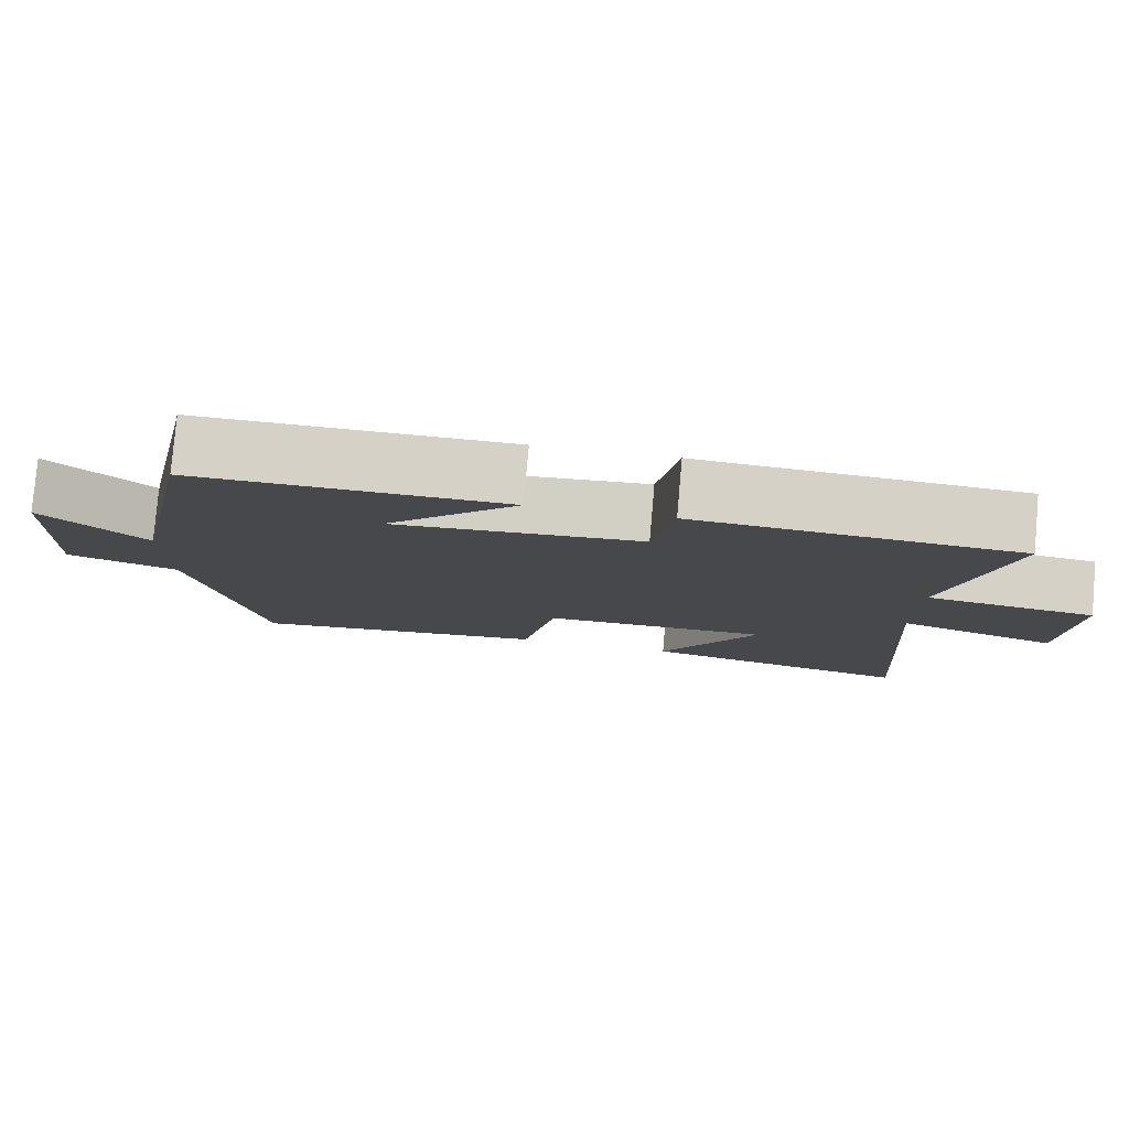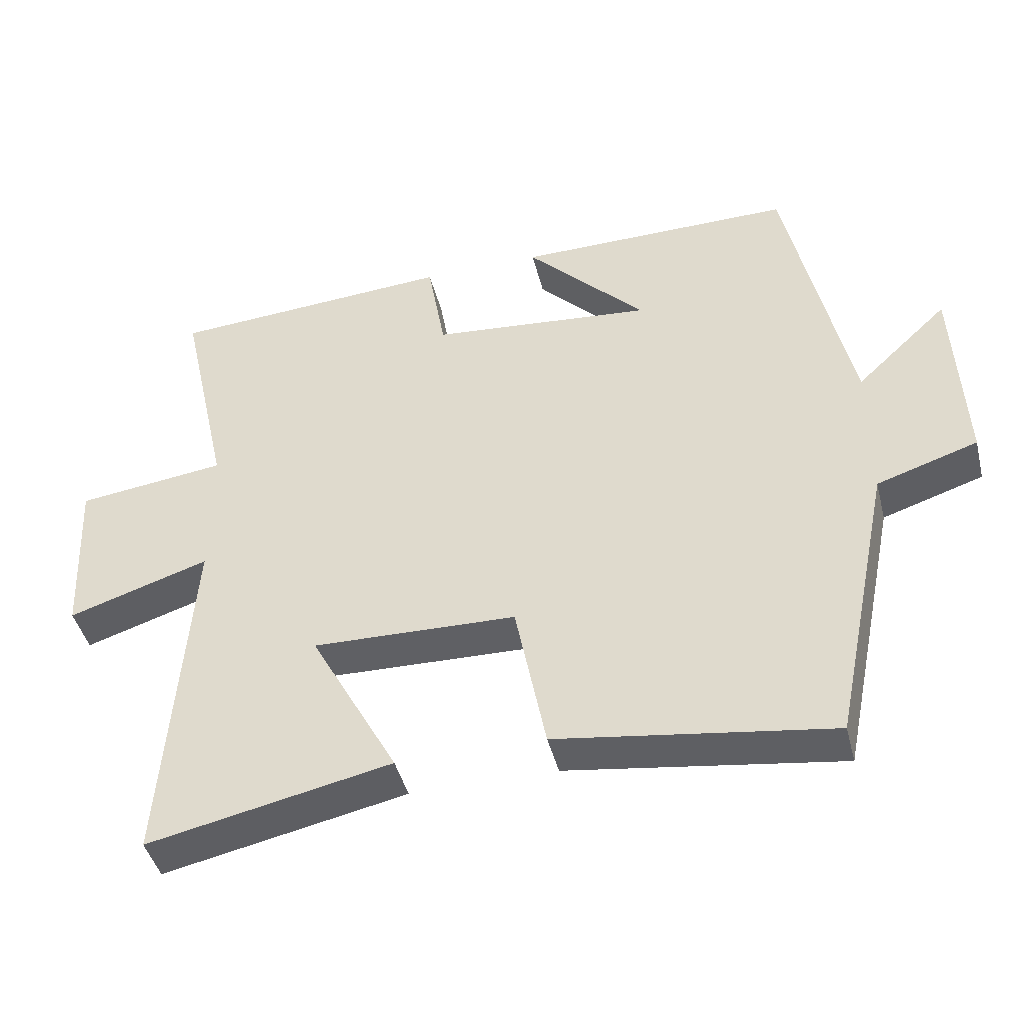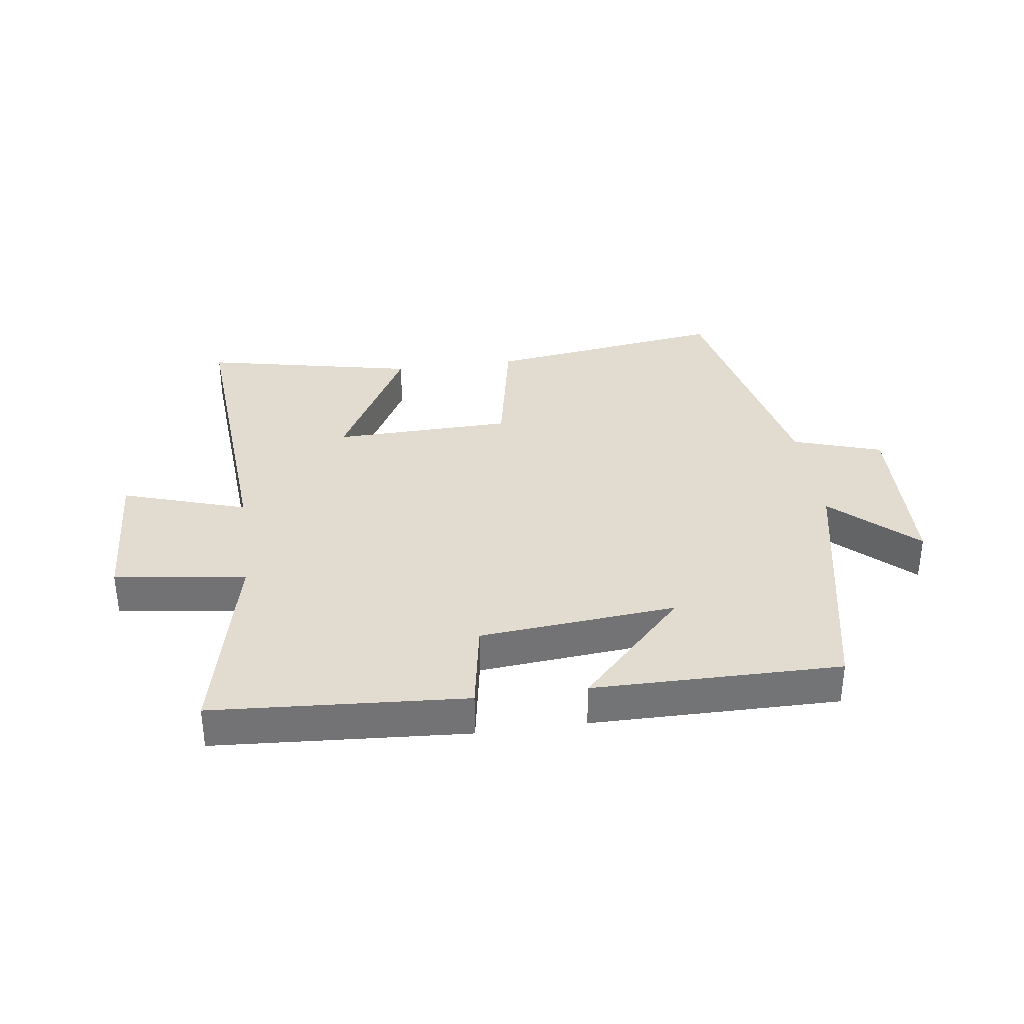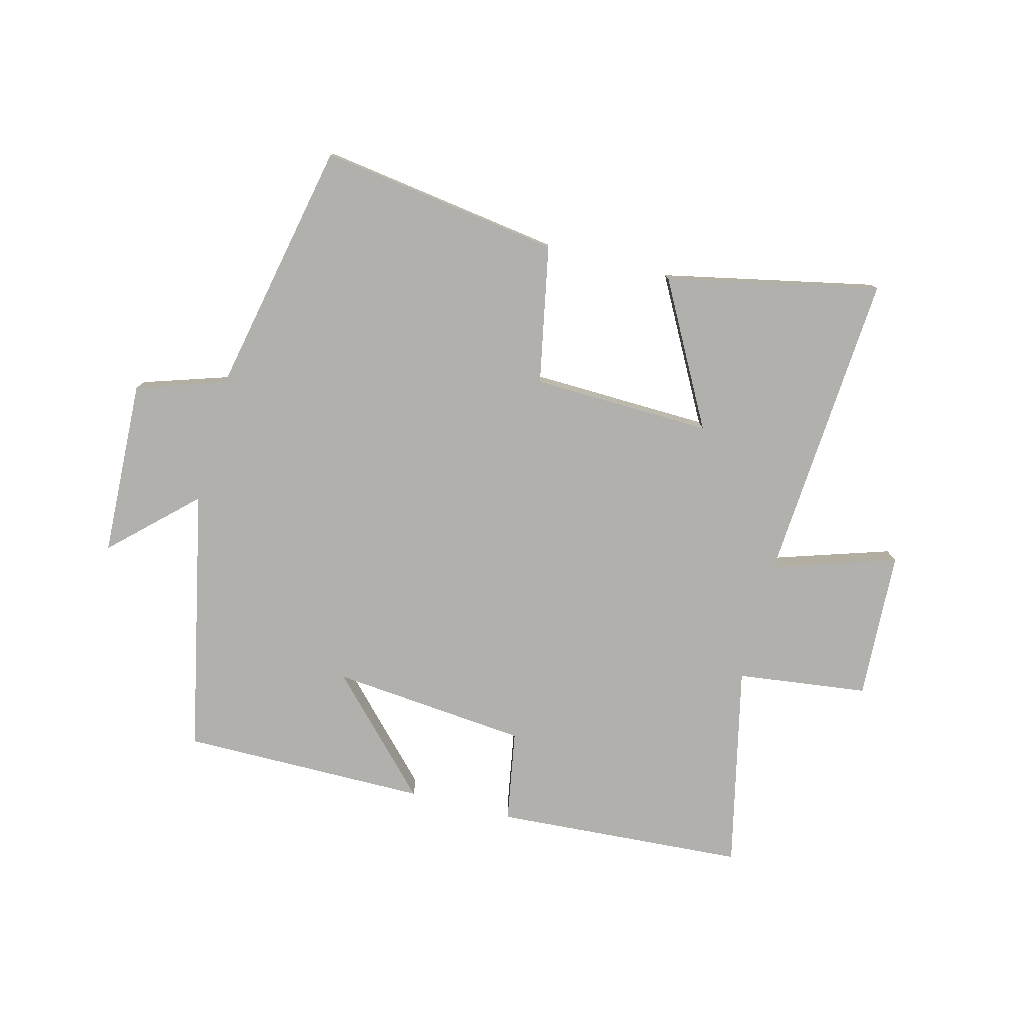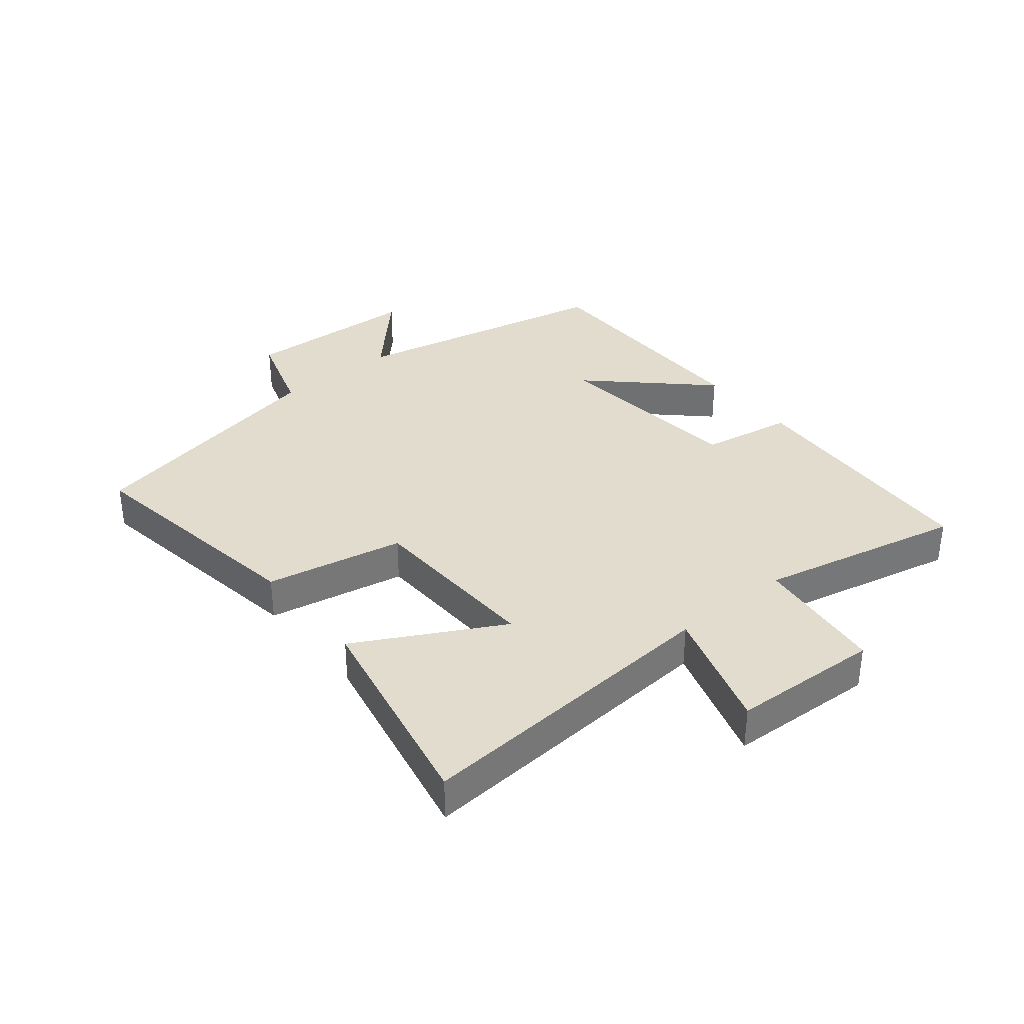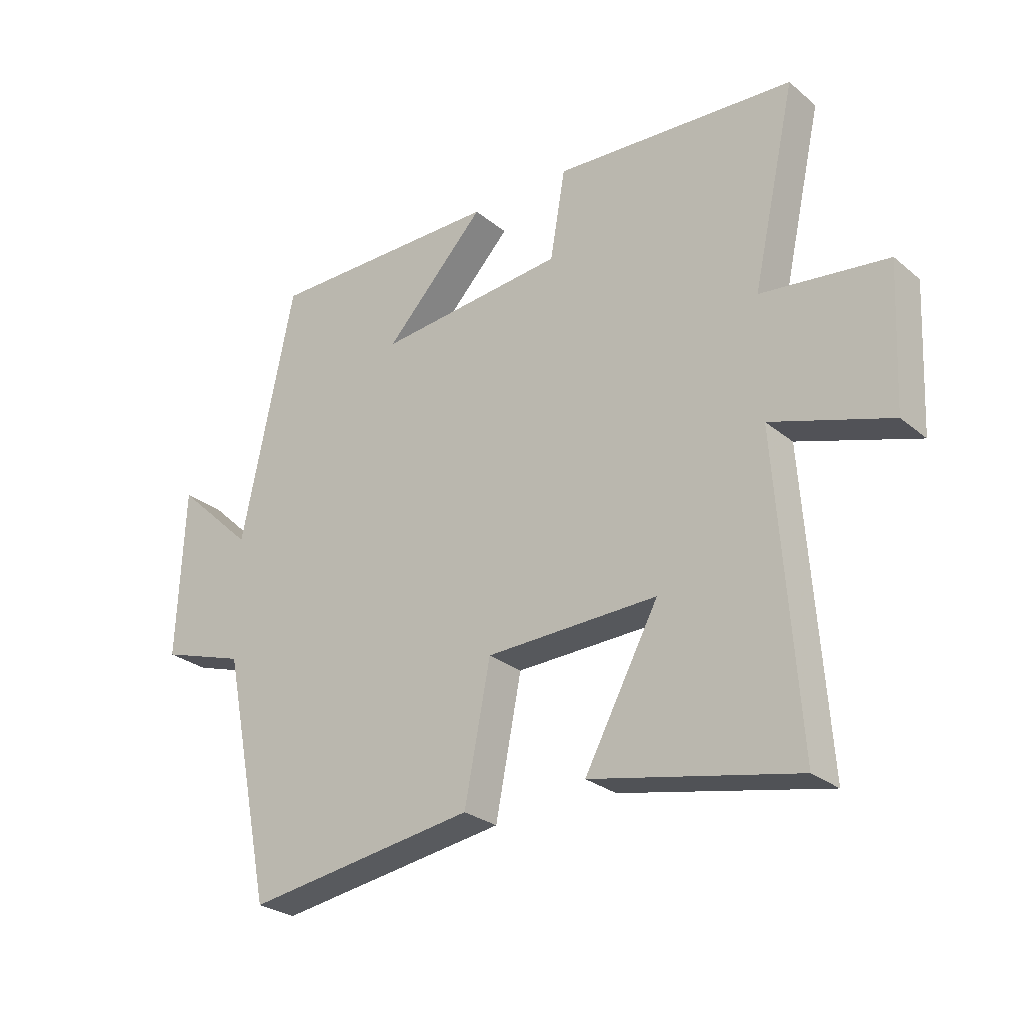
<metadata>
{"format":"obj","ext":"obj","renderer":"f3d","projection":"perspective","resolution":1024,"background":"white","views":[{"elev":79.5,"azim":-175.0,"up":"+Z"},{"elev":-44.1,"azim":14.0,"up":"+Z"},{"elev":34.4,"azim":-7.8,"up":"+Y"},{"elev":-78.6,"azim":165.5,"up":"+Y"},{"elev":34.7,"azim":-129.4,"up":"+Y"},{"elev":-27.1,"azim":-141.3,"up":"+Z"}]}
</metadata>
<code>
v 0.41 0.07 0.502
v 0.5 0.07 0.071
v 0.633 0.07 0.196
v 0.645 0.07 -0.092
v 0.5 0.07 -0.139
v 0.414 0.07 -0.557
v 0.022 0.07 -0.5
v -0.022 0.07 -0.275
v -0.314 0.07 -0.267
v -0.188 0.07 -0.5
v -0.536 0.07 -0.573
v -0.5 0.07 -0.062
v -0.702 0.07 -0.127
v -0.714 0.07 0.115
v -0.5 0.07 0.142
v -0.574 0.07 0.473
v -0.165 0.07 0.5
v -0.139 0.07 0.35
v 0.181 0.07 0.32
v 0.009 0.07 0.5
v 0.41 0 0.502
v 0.5 0 0.071
v 0.633 0 0.196
v 0.645 0 -0.092
v 0.5 0 -0.139
v 0.414 0 -0.557
v 0.022 0 -0.5
v -0.022 0 -0.275
v -0.314 0 -0.267
v -0.188 0 -0.5
v -0.536 0 -0.573
v -0.5 0 -0.062
v -0.702 0 -0.127
v -0.714 0 0.115
v -0.5 0 0.142
v -0.574 0 0.473
v -0.165 0 0.5
v -0.139 0 0.35
v 0.181 0 0.32
v 0.009 0 0.5
f 19 20 1 2
f 18 19 2
f 15 16 17 18
f 15 18 2
f 12 13 14 15
f 12 15 2
f 9 10 11 12
f 8 9 12 2
f 5 6 7 8
f 5 8 2
f 2 3 4 5
f 22 21 40 39
f 22 39 38
f 38 37 36 35
f 22 38 35
f 35 34 33 32
f 22 35 32
f 32 31 30 29
f 22 32 29 28
f 28 27 26 25
f 22 28 25
f 25 24 23 22
f 1 21 22 2
f 2 22 23 3
f 3 23 24 4
f 4 24 25 5
f 5 25 26 6
f 6 26 27 7
f 7 27 28 8
f 8 28 29 9
f 9 29 30 10
f 10 30 31 11
f 11 31 32 12
f 12 32 33 13
f 13 33 34 14
f 14 34 35 15
f 15 35 36 16
f 16 36 37 17
f 17 37 38 18
f 18 38 39 19
f 19 39 40 20
f 20 40 21 1

</code>
